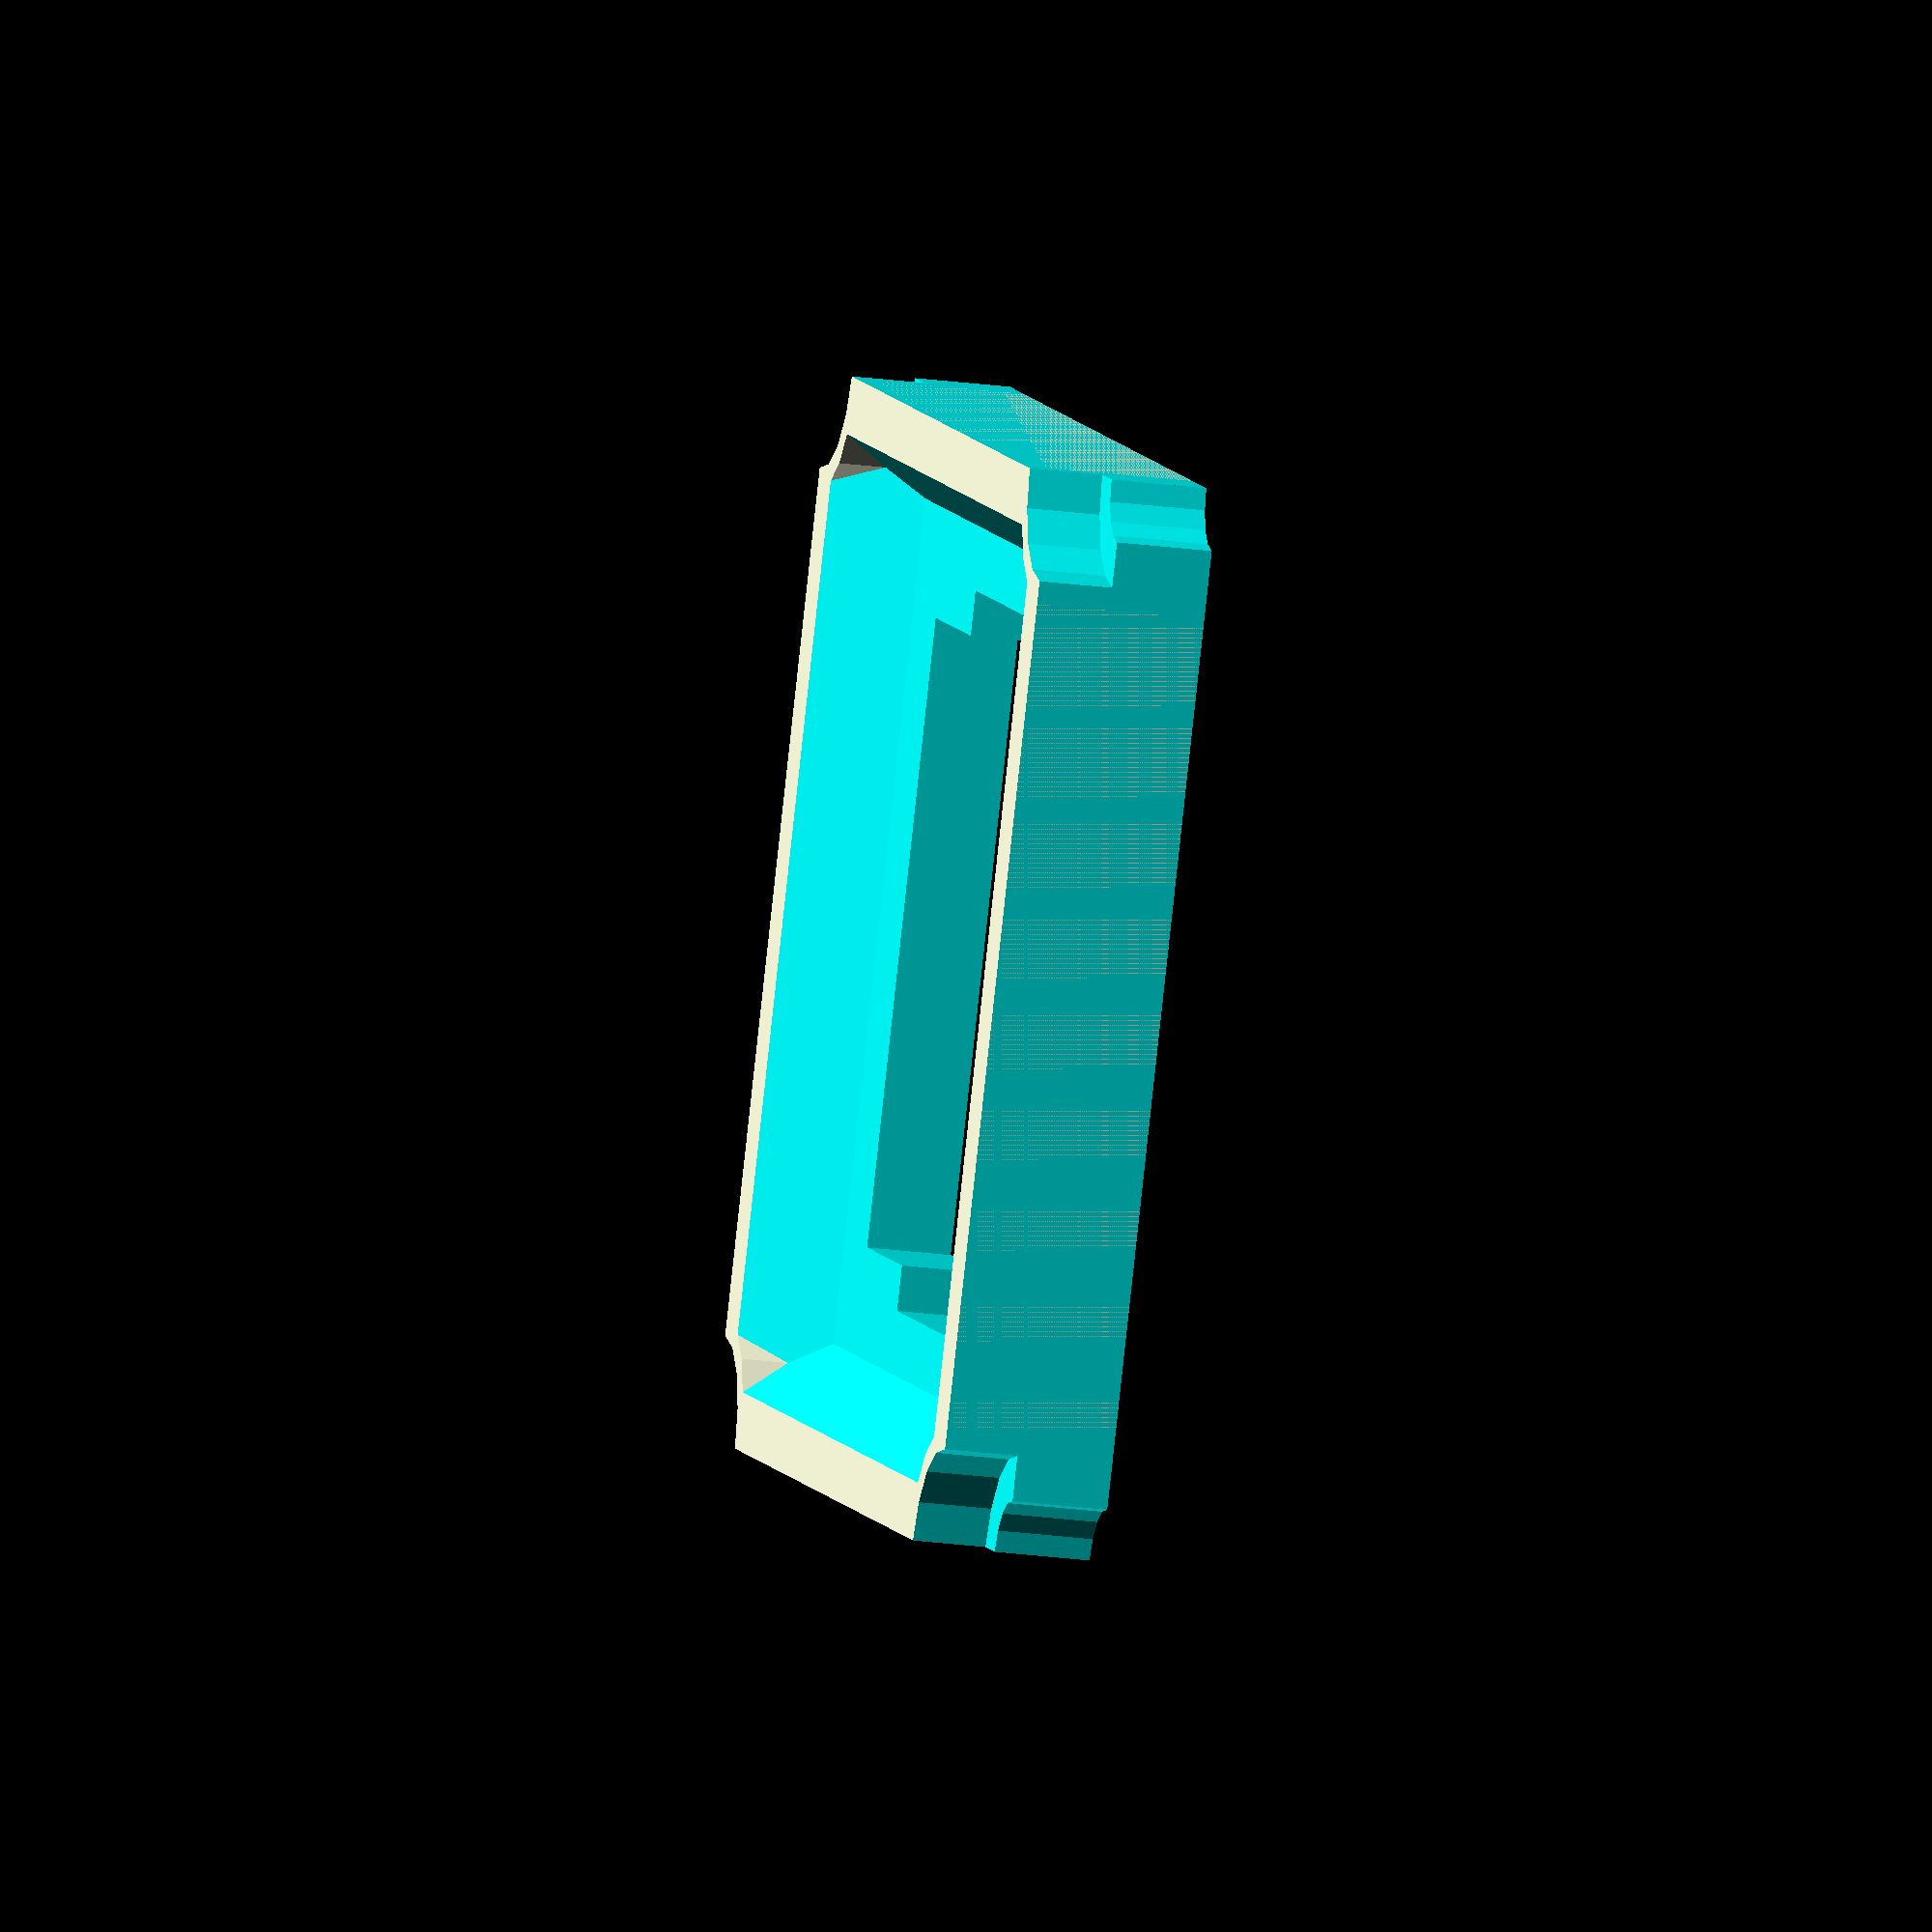
<openscad>
//OpenSCAD-Skript

//Moduldefinition mit Parametern für Frontplattensystem im 19mm-Raster
module FrontElem (
//Parameter
xwert=1,        //Anzahl der Segmente in horizontaler Richtung
ywert=1,        //Anzahl der Segmente in vertikaler Richtung
segment=18.9,   //Kantenlänge des Segments
hght=3.0,       //Höhe des Rands des Frontplattensegments
thick=1.5,      //verbleibende Dicke des Frontplattensegments
wo=1.0,         //Wandstärke oben
wu=2.0,         //Wandstärke unten
M3=false,       //Bohrungen für M3-Zylinderkopf-Inbusschraube
skd3=5.6,       //Schraubenkopfdurchmesser M3-Schraube
skh3=3.3,       //Schraubenkopfhöhe M3-Schraube
dsh3=3.1,       //Schaftdurchmesser M3-Schraube
dvst3=7,        //Verstärkung für M3-Schraube
B2mm=true,      //Bohrungen für 2mm-Schneidschrauben
skd2=3.6,       //Schraubenkopfdurchmesser 2mm-Schraube (4.4)
skh2=1.3,       //Schraubenkopfhöhe 2mm-Schraube
dsh2=2.0,       //Schaftdurchmesser 2mm-Schraube
dvst2=4.4,      //Verstärkung für 2mm-Schraube
Btext=6.0,      //Breite Beschriftungsband
Ltext=12,       //Länge Beschriftungsband
Dtext=0.3,      //Tiefe Beschriftungsfeld, oder Null
LEDdia=5.0,     //Durchmesser LED
LEDr=5.0,       //Kantenlänge quadratische LED
LEDB=5.0,       //Breite der Rechteck-LED
LEDH=3.0,       //Höhe der Rechteck-LED
KSWdia=6.0,     //Schaftdurchmesser Kippschalter
RSWdia=9.2,     //Schaftdurchmesser Drehschalter
RSWdist=9.4,    //Mittenabstand Pin
RSWpin=3.0,     //Durchmesser Pin
POTdia=6.8,     //Schaftdurchmesser Poti
TRMdia=4.0,     //Bohrung für Polklemme M4
TRSdia=6.0,     //Bohrung für Telefonbuchse 4mm
MCdia=11.8,     //Bohrung für MC-Buchse 4mm
MCdist=10.4,    //Abstand Abflachungen
BNCdia=9.5,     //Durchmesser Bohrung
BNCdist=8.0,    //Abstand Abflachung
PM3B=22.5,      //Breite Panelmeter 3-stellig
PM3H=14.5,      //Höhe Panelmeter 3-stellig
PM4B=30.0,      //Breite Panelmeter 4-stellig
PM4H=14.2,     //Höhe Panelmeter 4-stellig
leni=6,leno=13.1,swl=8.1,swh=4.1,balken=5.1
)
//Beginn Modul
{
difference(){   //difference 1
union(){        //union 1
difference(){   //difference 2
union(){        //union 2
    //alles, was vor der nächsten geschweiften Klammer steht, wird zusammengefügt (union 2)
//Körper des Frontplattensegments
cube([xwert*segment, ywert*segment, hght]);


}               //union 2 end
    //alles, was vor der nächsten geschweiften Klammer steht, wird davon abgezogen (difference 2)
//Einsenkung in das Segment
polyhedron(
               points= [[wu,wu,thick],                                  //0 unten
                        [xwert*segment-wu,wu,thick],                    //1 unten
                        [xwert*segment-wu,ywert*segment-wu,thick],      //2 unten
                        [wu,ywert*segment-wu,thick],                    //3 unten
                        [wo,wo,hght+0.01],                              //4 oben
                        [wo,ywert*segment-wo, hght+0.01],               //5 oben
                        [xwert*segment-wo,ywert*segment-wo,hght+0.01],  //6 oben
                        [xwert*segment-wo,wo,hght+0.01],                //7 oben
                       ],
               faces=  [[0,1,2,3],      //Boden
                        [0,4,7,1],      //Deckel
                        [1,7,6,2],      //Front
                        [2,6,5,3],      //Seitenwand rechts
                        [3,5,4,0],      //Rückwand
                        [4,5,6,7]]      //Seitenwand links
               );   
//Ausschnitt für Tasterhülse
translate([(xwert*segment)/2-leno/2+1,(ywert*segment)/2-leno/2+1,-0.1]) cube([leno-2,leno-2,swh+swl]);
translate([(xwert*segment)/2-balken/2,(ywert*segment)/2-leno/2+0.2,-0.1]) cube([balken,(leno-leni)/2-0.8,swh+swl+3]);
translate([(xwert*segment)/2-balken/2,(ywert*segment)/2+leno/2-0.2-(leno-leni)/2+0.8,-0.1]) cube([balken,(leno-leni)/2-0.8,swh+swl+3]);

/*
//Bohrung für LED mittig (Mindestgröße 1x1)
translate([xwert*segment/2,ywert*segment/2-3,-0.1])  cylinder(d=LEDdia, h=10, $fn=32);
*/

/*
//Bohrung für LED nach unten versetzt mit Textfeld darüber (Mindestgröße 1x1, bei 10mm LED 1x2)
translate([xwert*segment/2,ywert*segment/2-3,-0.1])  cylinder(d=LEDdia, h=10, $fn=32);
translate([xwert*segment/2-Ltext/2,ywert*segment/2,thick-Dtext+0.05])  cube([Ltext, Btext, Dtext]); 
*/

/*
//Bohrung für Kippschalter mittig (Mindestgröße 1x1)
translate([xwert*segment/2,ywert*segment/2,-0.1])  cylinder(d=KSWdia, h=10, $fn=32); 
*/

/*
//Bohrungen für Drehschalter mit Pin (Mindestgröße 2x2)
translate([xwert*segment/2,ywert*segment/2,-0.1])  cylinder(d=RSWdia, h=10, $fn=32);
translate([xwert*segment/2+RSWdist,ywert*segment/2,-0.1])  cylinder(d=RSWpin, h=1.5, $fn=32);
*/

/*
//Bohrung für Potentiometer 3mm-Schaft (Mindestgröße 1x1)
translate([xwert*segment/2,ywert*segment/2,-0.1])  cylinder(d=POTdia, h=10, $fn=32);
*/

/*
//Bohrung für 4mm-Polklemme M4 (Mindestgröße 1x1)
translate([xwert*segment/2,ywert*segment/2,-0.1])  cylinder(d=TRMdia, h=10, $fn=32);
*/       

/*
//Bohrung für 4mm-Telefonbuchse (Mindestgröße 1x1)
translate([xwert*segment/2,ywert*segment/2,-0.1])  cylinder(d=TRSdia, h=10, $fn=32);
*/

/*
//Bohrung für 4mm-MC-Buchse (Mindestgröße 2x2), siehe auch union1 für Abflachungen
translate([xwert*segment/2,ywert*segment/2,-0.1])  cylinder(d=MCdia, h=10, $fn=32);
*/

/*
//Bohrung für BNC-Buchse (Mindestgröße 1x1), siehe auch union1 für Abflachungen
translate([xwert*segment/2,ywert*segment/2,-0.1])  cylinder(d=BNCdia, h=10, $fn=32);
*/

/*
//Ausschnitt Panelmeter 3-stellig (Mindestgröße 2x1)
translate([xwert*segment/2-PM3B/2,ywert*segment/2-PM3H/2,-0.1])  cube([PM3B, PM3H, 10]);
*/

/*
//Ausschnitt Panelmeter 4-stellig (Mindestgröße 2x1)
translate([xwert*segment/2-PM4B/2,ywert*segment/2-PM4H/2,-0.1])  cube([PM4B, PM4H, 10]);
*/       
        
}  //difference 2 end
    //alles, was vor der nächsten geschweiften Klammer steht, wird dazu hinzugefügt (union 1)
//Verstärkungen für Schrauben x-Achse unten
for (x=[0:segment:xwert*segment])
{
if (M3==true) translate([x,0,0]) cylinder(d=dvst3,h=hght,$fn=16);
if (B2mm==true) translate([x,0,0]) cylinder(d=dvst2,h=hght,$fn=16);
}
//Verstärkungen für Schrauben x-Achse oben
for (x=[0:segment:xwert*segment])
{
if (M3==true) translate([x,ywert*segment,0]) cylinder(d=dvst3,h=hght,$fn=16);
if (B2mm==true) translate([x,ywert*segment,0]) cylinder(d=dvst2,h=hght,$fn=16);
}
//Verstärkungen für Schrauben y-Achse links
for (y=[0:segment:ywert*segment])
{
if (M3==true) translate([0,y,0]) cylinder(d=dvst3,h=hght,$fn=16);
if (B2mm==true) translate([0,y,0]) cylinder(d=dvst2,h=hght,$fn=16);
}
//Verstärkungen für Schrauben y-Achse rechts
for (y=[0:segment:ywert*segment])
{
if (M3==true) translate([xwert*segment,y,0]) cylinder(d=dvst3,h=hght,$fn=16);
if (B2mm==true) translate([xwert*segment,y,0]) cylinder(d=dvst2,h=hght,$fn=16);
}

/*
//Abflachungen für 4mm-MC-Buchse (Mindestgröße 2x2)
translate([xwert*segment/2-5,ywert*segment/2+MCdist/2,0])  cube([10,3,thick]);
translate([xwert*segment/2-5,ywert*segment/2-MCdist/2-3,0])  cube([10,3,thick]);
*/

/*
//Abflachungen für BNC-Buchse (Mindestgröße 1x1)
translate([xwert*segment/2-5,ywert*segment/2+BNCdist/2,0])  cube([10,3,thick]);
translate([xwert*segment/2-5,ywert*segment/2-BNCdist/2-3,0])  cube([10,3,thick]);
*/

}               //union 1 end
    //alles, was vor der nächsten geschweiften Klammer steht, wird davon wieder abgezogen (difference 1)
//Bohrungen für Schrauben x-Achse unten
for (x=[0:segment:xwert*segment])
{
if (M3==true) translate([x,0,-0.1]) cylinder(d=dsh3,h=2*hght,$fn=16);
if (M3==true) translate([x,0,hght-skh3]) cylinder(d=skd3,h=2*hght,$fn=16);
if (B2mm==true) translate([x,0,-0.1]) cylinder(d=dsh2,h=2*hght,$fn=16);
if (B2mm==true) translate([x,0,hght-skh2]) cylinder(d=skd2,h=2*hght,$fn=16); 
}
//Bohrungen für Schrauben x-Achse oben
for (x=[0:segment:xwert*segment])
{
if (M3==true) translate([x,ywert*segment,-0.1]) cylinder(d=dsh3,h=2*hght,$fn=16);
if (M3==true) translate([x,ywert*segment,hght-skh3]) cylinder(d=skd3,h=2*hght,$fn=16);
if (B2mm==true) translate([x,ywert*segment,-0.1]) cylinder(d=dsh2,h=2*hght,$fn=16);
if (B2mm==true) translate([x,ywert*segment,hght-skh2]) cylinder(d=skd2,h=2*hght,$fn=16); 
}
//Bohrungen für Schrauben y-Achse links
for (y=[0:segment:ywert*segment])
{
if (M3==true) translate([0,y,-0.1]) cylinder(d=dsh3,h=2*hght,$fn=16);
if (M3==true) translate([0,y,hght-skh3]) cylinder(d=skd3,h=2*hght,$fn=16);
if (B2mm==true) translate([0,y,-0.1]) cylinder(d=dsh2,h=2*hght,$fn=16);
if (B2mm==true) translate([0,y,hght-skh2]) cylinder(d=skd2,h=2*hght,$fn=16); 
}
//Bohrungen für Schrauben y-Achse rechts
for (y=[0:segment:ywert*segment])
{
if (M3==true) translate([xwert*segment,y,-0.1]) cylinder(d=dsh3,h=2*hght,$fn=16);
if (M3==true) translate([xwert*segment,y,hght-skh3]) cylinder(d=skd3,h=2*hght,$fn=16);
if (B2mm==true) translate([xwert*segment,y,-0.1]) cylinder(d=dsh2,h=2*hght,$fn=16);
if (B2mm==true) translate([xwert*segment,y,hght-skh2]) cylinder(d=skd2,h=2*hght,$fn=16); 
}
//Abschneiden Verstärkungen unten
translate([-250,-10,-0.1])
cube([500,10,25]);
//Abschneiden Verstärkungen oben
translate([-250,ywert*segment,-0.1])
cube([500,10,25]);
//Abschneiden Verstärkungen links
translate([-10,-250,-0.1])
cube([10,500,25]);
//Abschneiden Verstärkungen rechts
translate([xwert*segment,-250,-0.1])
cube([10,500,25]);
}               //difference 1 end

}  //module end

//Hier werden Instanzen des Moduls aufgerufen
translate([0,0,0]) FrontElem();


</openscad>
<views>
elev=22.5 azim=208.0 roll=76.7 proj=o view=wireframe
</views>
